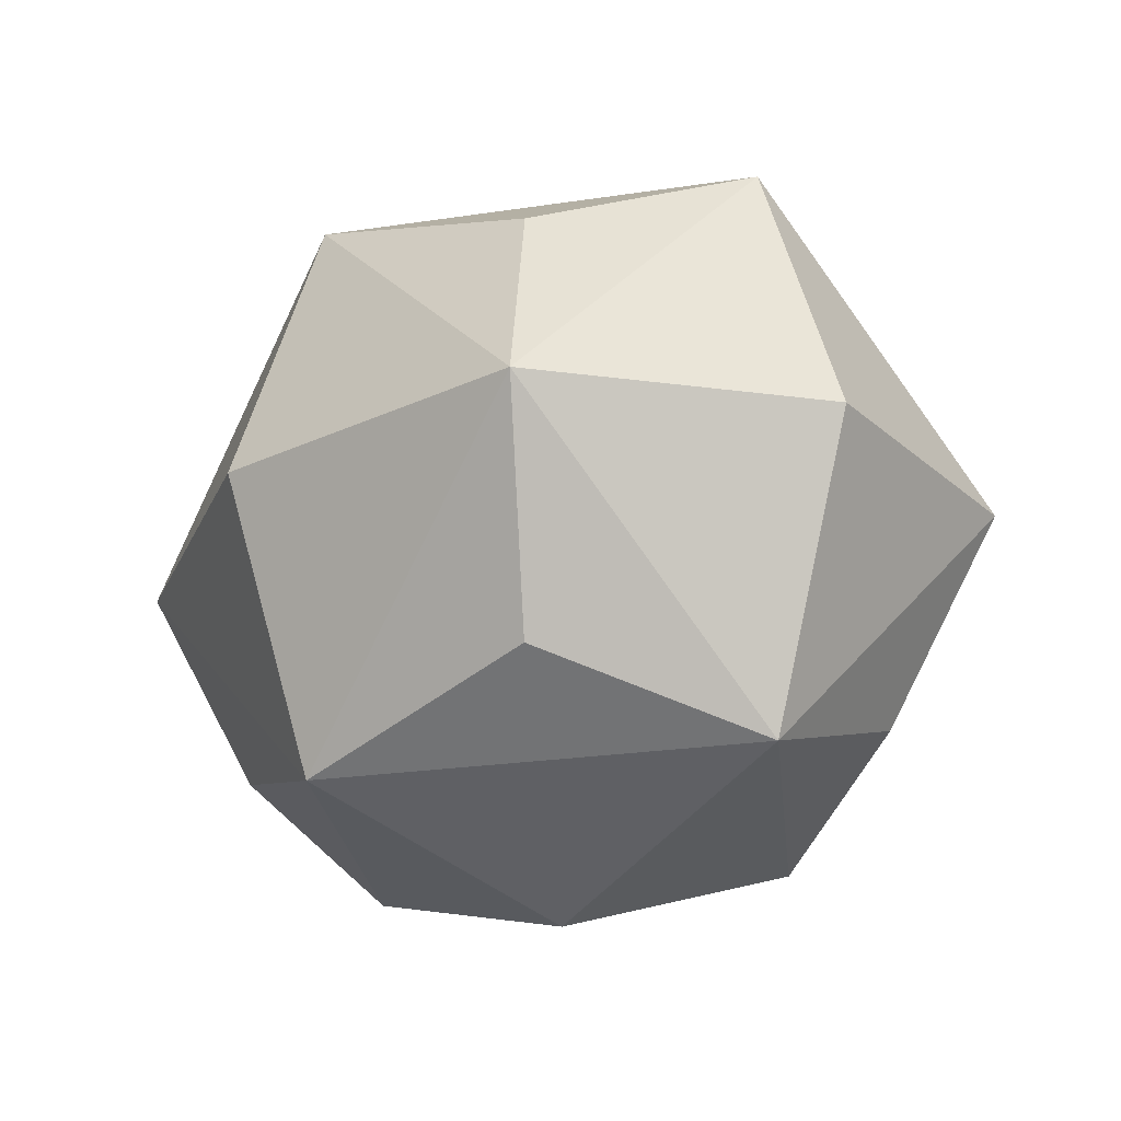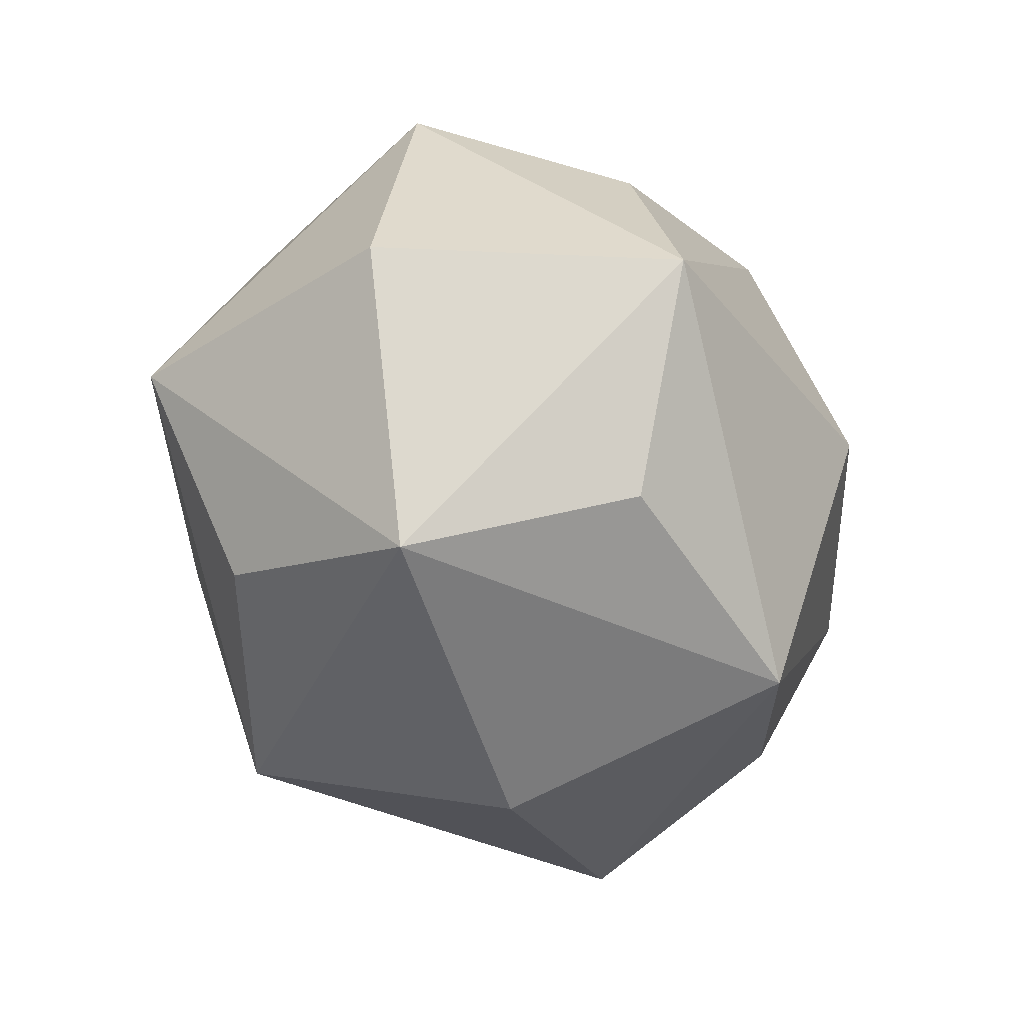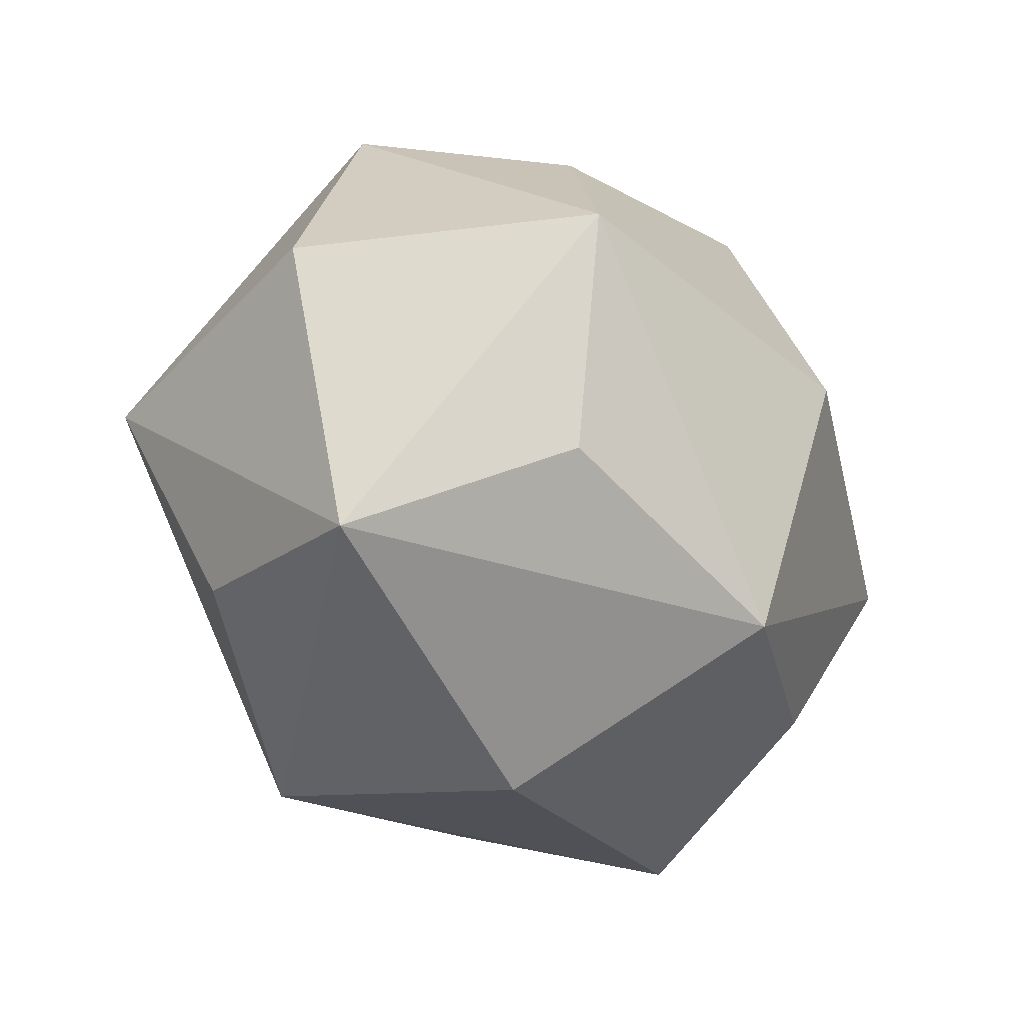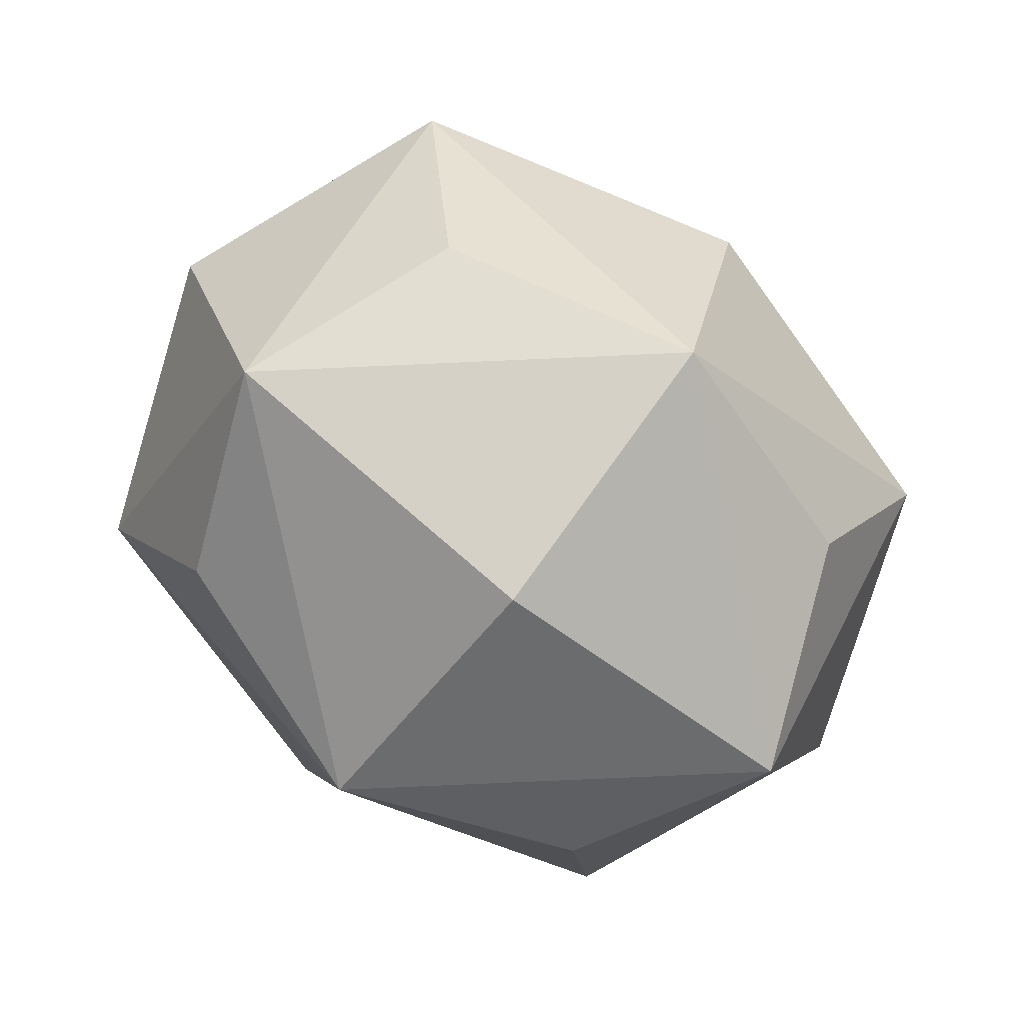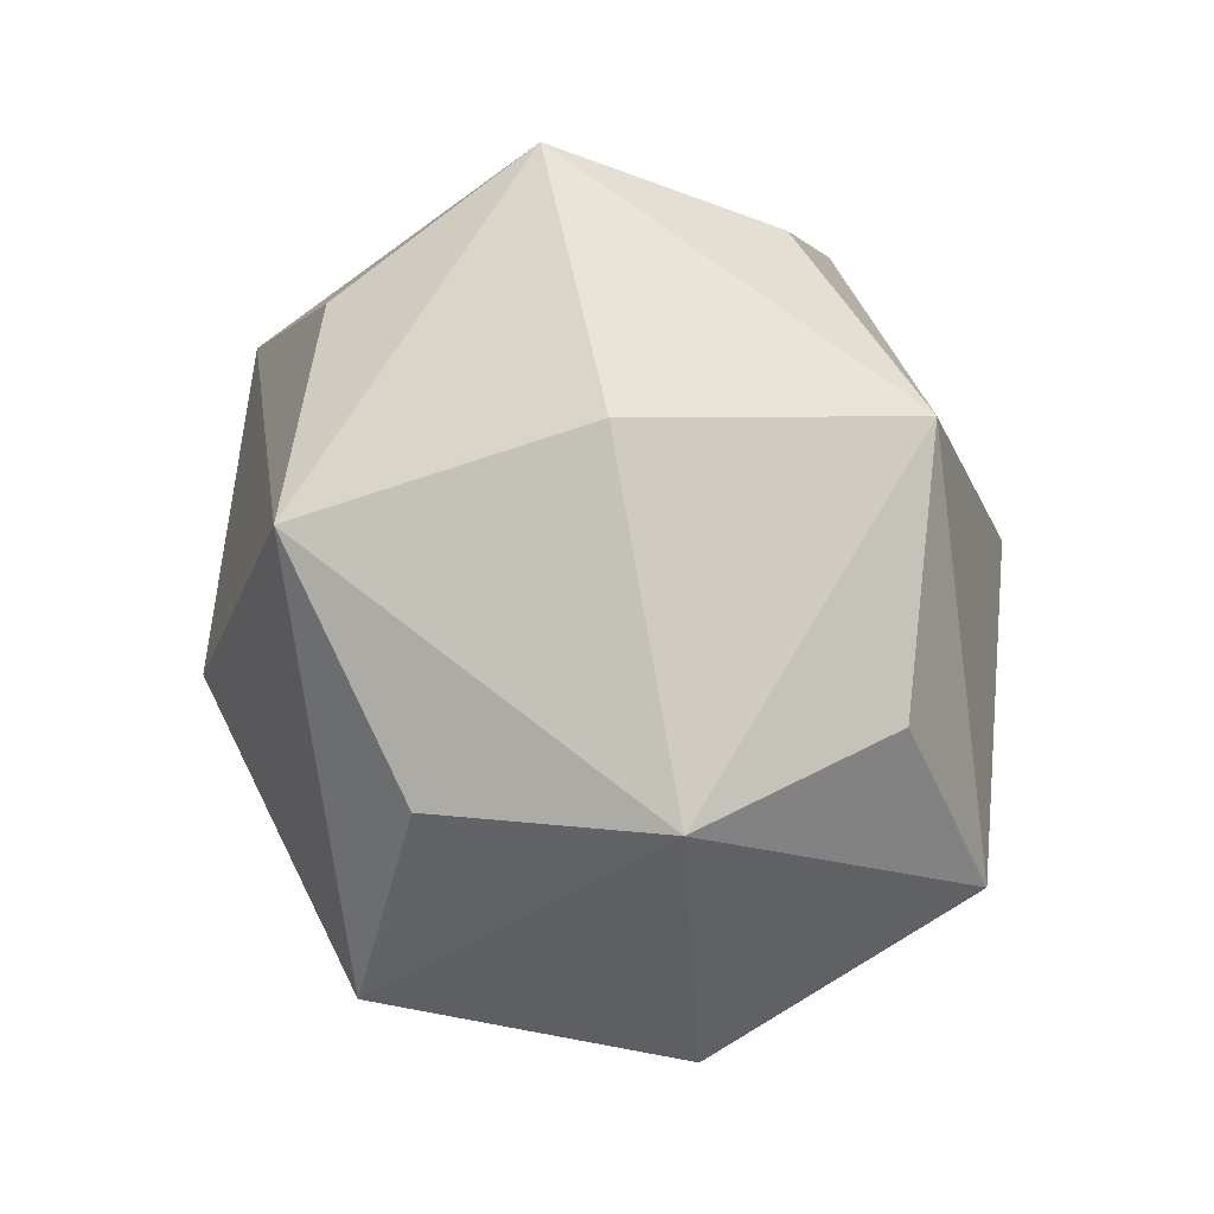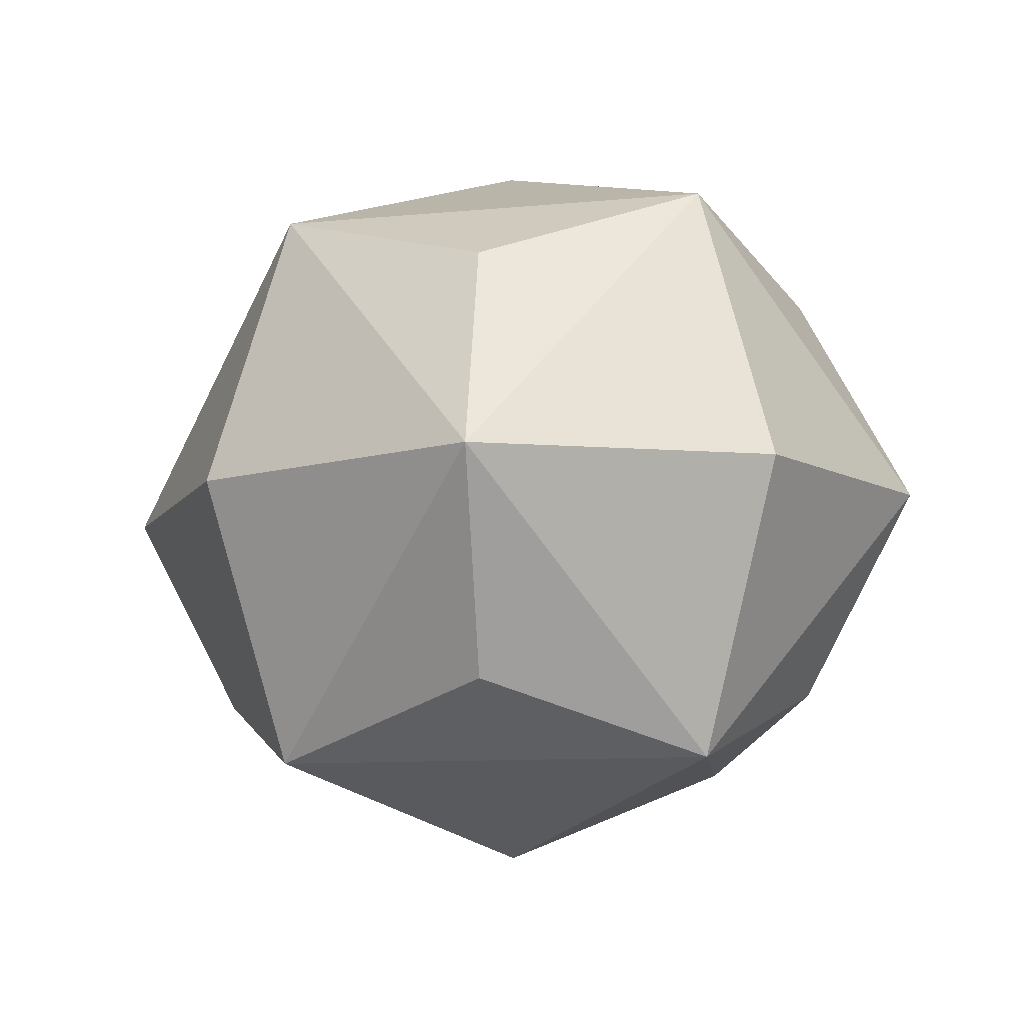
<metadata>
{"format":"obj","ext":"obj","renderer":"f3d","projection":"perspective","resolution":1024,"background":"white","views":[{"elev":-22.7,"azim":55.1,"up":"+Y"},{"elev":-37.7,"azim":-71.9,"up":"+Z"},{"elev":-42.7,"azim":119.4,"up":"+Y"},{"elev":-77.0,"azim":141.9,"up":"+Z"},{"elev":66.1,"azim":-100.5,"up":"+Y"},{"elev":-8.8,"azim":55.1,"up":"+Y"}]}
</metadata>
<code>
o beholdereye
v -0.1715 0.000232 0.5623
v -0.127 0.1093 0.5247
v -0.1715 0.1479 0.4159
v -0.127 0.1103 0.3069
v -0.1715 0.001518 0.2683
v -0.127 -0.1076 0.3059
v -0.1715 -0.1462 0.4147
v -0.127 -0.1085 0.5237
v 0 0.1486 0.2689
v 0.127 0.1103 0.3069
v 0.1715 0.001518 0.2683
v 0.127 -0.1076 0.3059
v 0 -0.1455 0.2676
v 0.1715 0.1479 0.4159
v 0.127 0.1093 0.5247
v 0.1715 0.000232 0.5623
v 0.127 -0.1085 0.5237
v 0.1715 -0.1462 0.4147
v 0 0.1473 0.563
v 0 -0.1468 0.5617
v -0.2286 0.000876 0.4153
v 0 0.001733 0.2192
v 0.2286 0.000876 0.4153
v 0 1.7e-05 0.6114
v 0 -0.1952 0.4144
v 0 0.1969 0.4162
f 1 2 3
f 3 4 5
f 5 6 7
f 7 8 1
f 5 4 9
f 9 10 11
f 11 12 13
f 13 6 5
f 11 10 14
f 14 15 16
f 16 17 18
f 18 12 11
f 16 15 19
f 19 2 1
f 1 8 20
f 20 17 16
f 20 8 7
f 7 6 13
f 13 12 18
f 18 17 20
f 19 15 14
f 14 10 9
f 9 4 3
f 3 2 19
f 21 1 3
f 21 3 5
f 21 5 7
f 21 7 1
f 22 5 9
f 22 9 11
f 22 11 13
f 22 13 5
f 23 11 14
f 23 14 16
f 23 16 18
f 23 18 11
f 24 16 19
f 24 19 1
f 24 1 20
f 24 20 16
f 25 20 7
f 25 7 13
f 25 13 18
f 25 18 20
f 26 19 14
f 26 14 9
f 26 9 3
f 26 3 19

</code>
